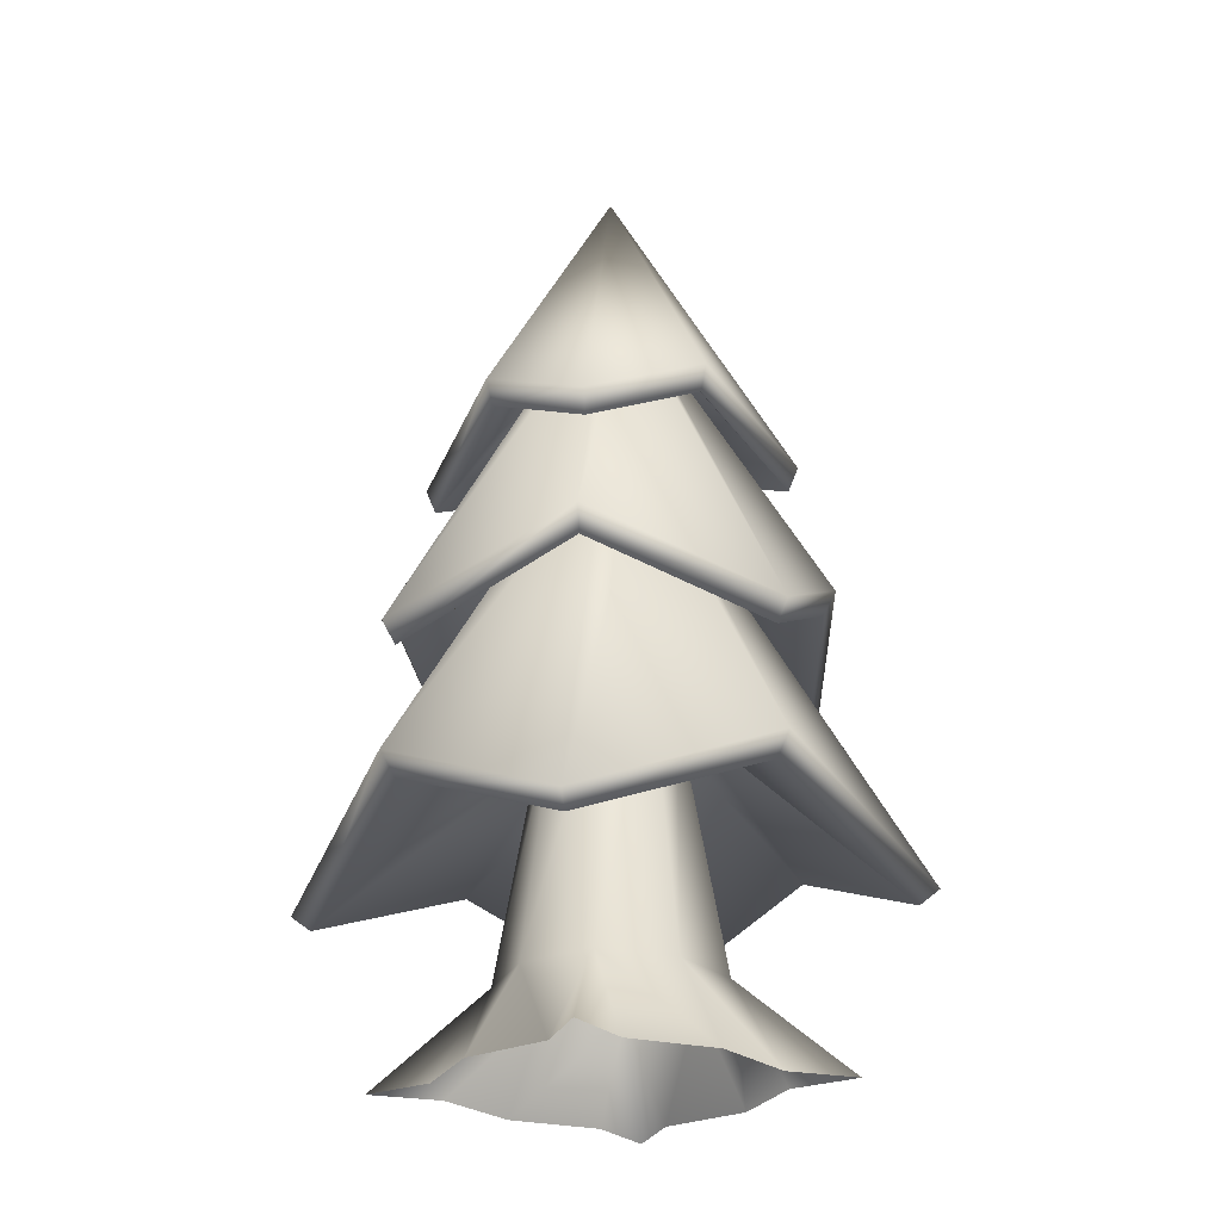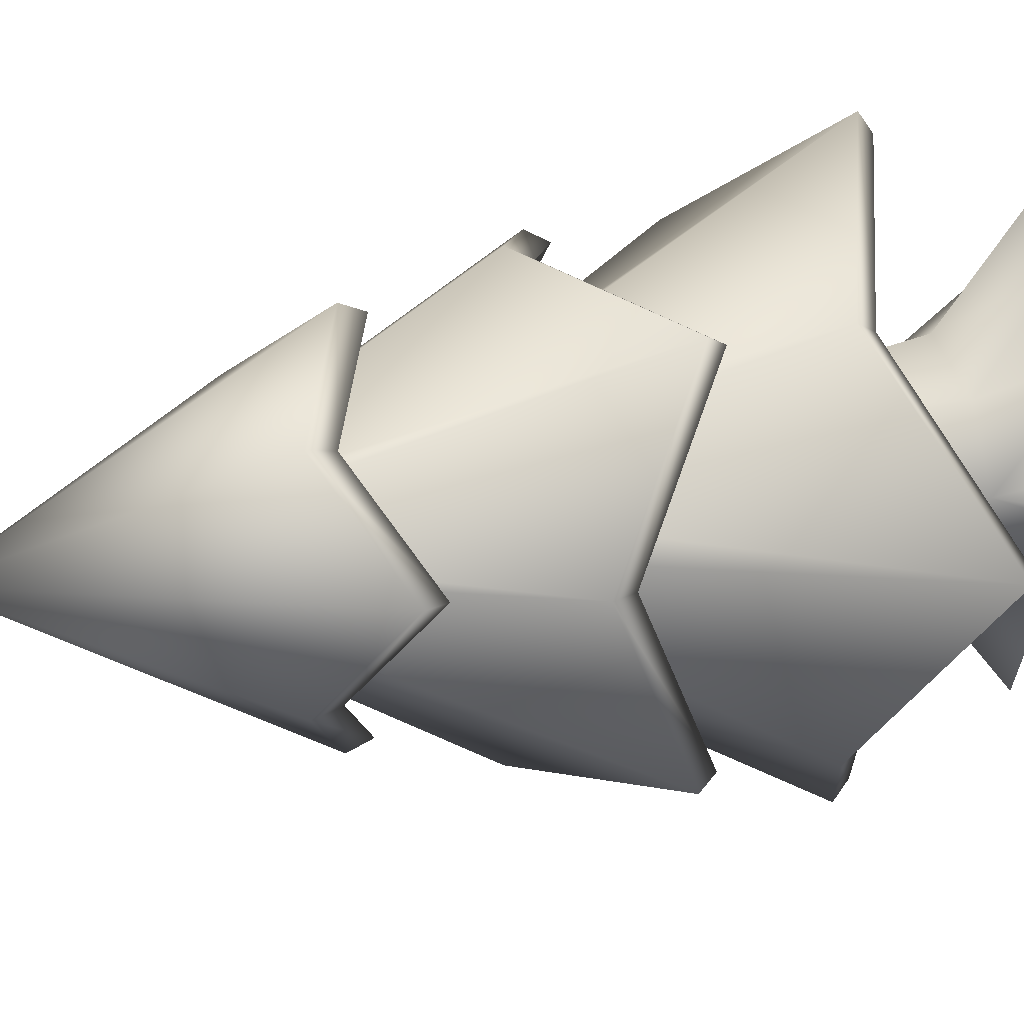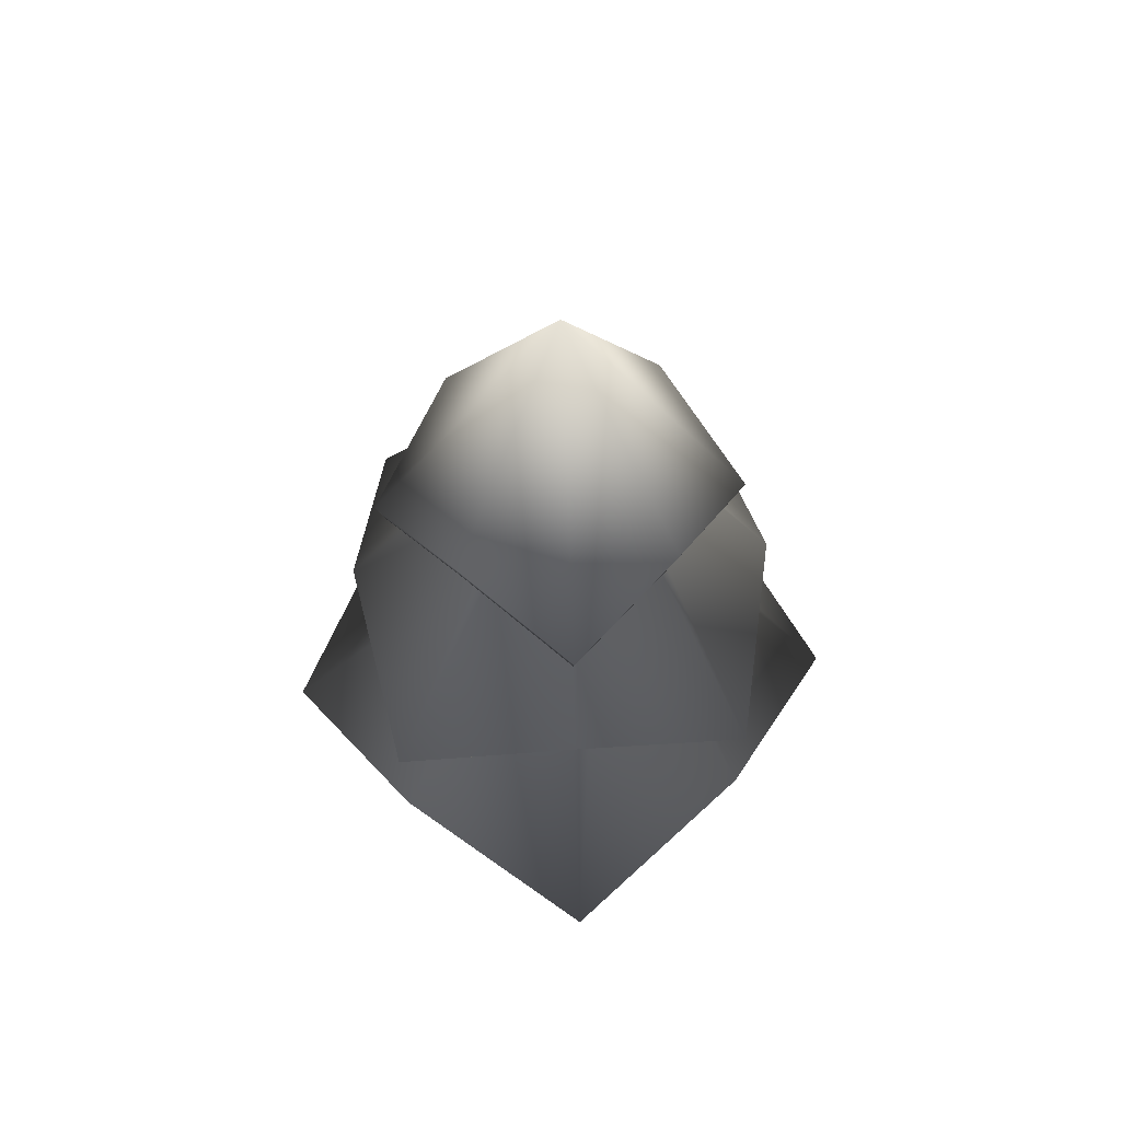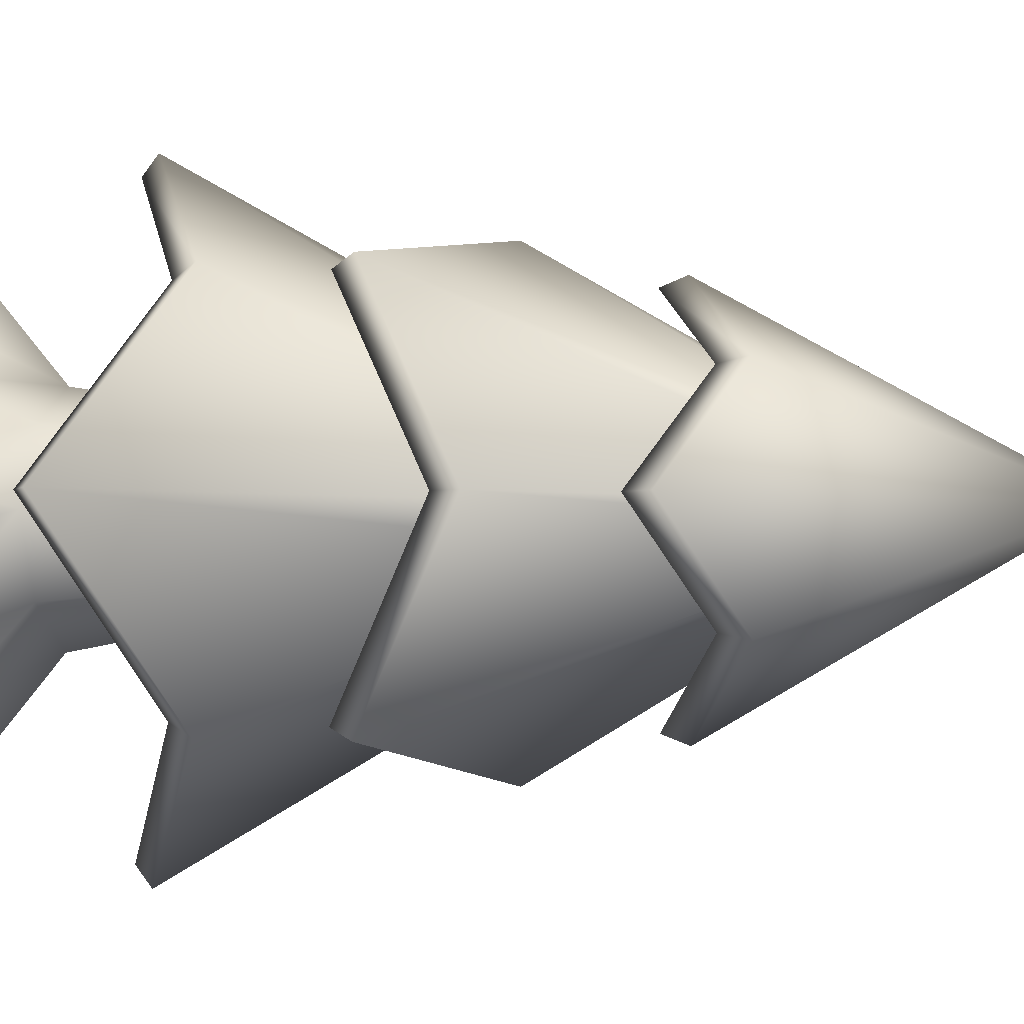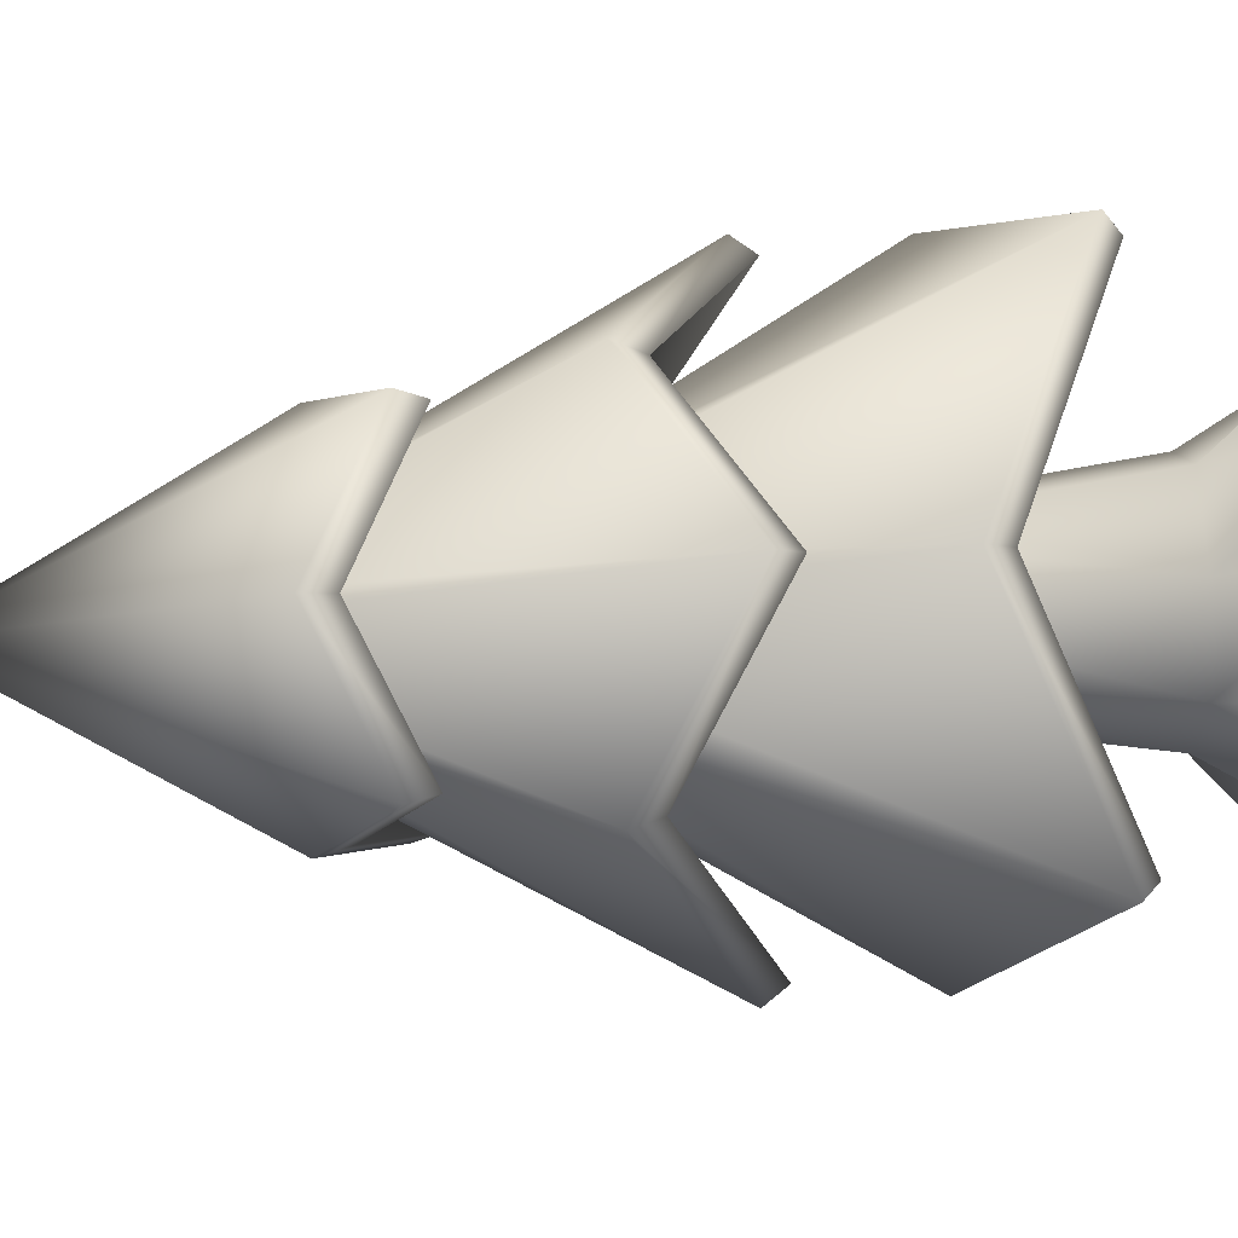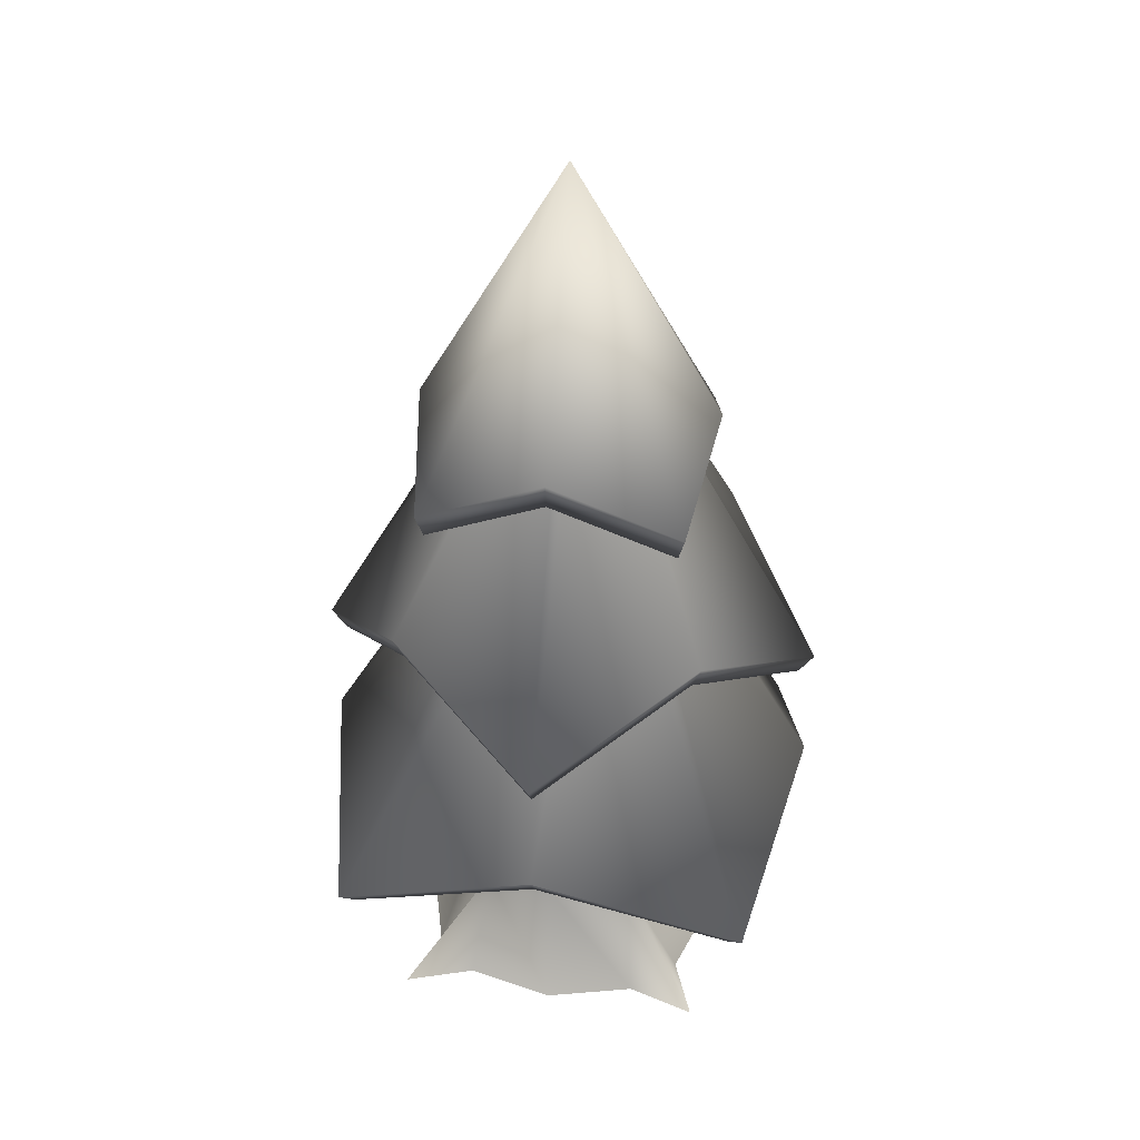
<metadata>
{"format":"obj","ext":"obj","renderer":"f3d","projection":"perspective","resolution":1024,"background":"white","views":[{"elev":-25.1,"azim":97.7,"up":"+Y"},{"elev":18.7,"azim":-111.6,"up":"+Z"},{"elev":63.2,"azim":-4.1,"up":"+Y"},{"elev":-4.4,"azim":101.8,"up":"+Z"},{"elev":36.4,"azim":-93.0,"up":"+Z"},{"elev":36.3,"azim":-126.0,"up":"+Y"}]}
</metadata>
<code>
o pine_Cylinder.001
v -0 1.177 -0.2091
v 0.1478 1.177 -0.1478
v 0.2091 1.177 -0
v 0.1478 1.177 0.1478
v -0 1.177 0.2091
v -0.1478 1.177 0.1478
v -0.2091 1.177 -0
v -0.1478 1.177 -0.1478
v 0.3688 -0.003454 -0.3688
v 0.3688 -0.003454 0.3688
v -0.3688 -0.003454 0.3688
v -0.3688 -0.003454 -0.3688
v 0.1038 -0.003454 -0.5203
v -0.1038 -0.003454 -0.5203
v -0 0.3099 -0.3629
v -0 -0.003896 -0.7388
v 0.5203 -0.003454 0.1038
v 0.5203 -0.003454 -0.1038
v 0.3629 0.3099 -0
v 0.7388 -0.003896 0
v -0.1038 -0.003454 0.5203
v 0.1038 -0.003454 0.5203
v -0 0.3099 0.3629
v -0 -0.003896 0.7388
v -0.5203 -0.003454 -0.1038
v -0.5203 -0.003454 0.1038
v -0.3629 0.3099 -0
v -0.7388 -0.003896 -0
v -0.2375 0.3099 0.2375
v 0.2375 0.3099 0.2375
v 0.2375 0.3099 -0.2375
v -0.2375 0.3099 -0.2375
v -0.1226 1.986 -0.1226
v -0.1734 1.986 -0
v -0.1226 1.986 0.1226
v -0 1.986 0.1734
v 0.1226 1.986 0.1226
v 0.1734 1.986 -0
v 0.1226 1.986 -0.1226
v -0 1.986 -0.1734
v -0 2.625 -0.09228
v 0.06525 2.625 -0.06525
v 0.09228 2.625 -0
v 0.06525 2.625 0.06525
v -0 2.625 0.09228
v -0.06525 2.625 0.06525
v -0.09228 2.625 -0
v -0.06525 2.625 -0.06525
v -0 3.093 -1e-06
v -0.556 0.7837 -0.556
v -0.5971 0.8604 -0.5971
v -0.9966 0.5611 -0
v -0.9318 0.5121 -0
v -0.556 0.7837 0.556
v -0.5971 0.8604 0.5971
v -0 0.5121 0.9318
v -0 0.5611 0.9966
v 0.556 0.7837 0.556
v 0.5971 0.8604 0.5971
v 0.9318 0.5121 -0
v 0.9966 0.5611 -0
v 0.556 0.7837 -0.556
v 0.5971 0.8604 -0.5971
v 0 0.5611 -0.9966
v 0 0.5121 -0.9318
v 0.001898 1.481 -0.6782
v -0 1.568 -0.7216
v 0.6052 1.271 -0.6052
v 0.5691 1.203 -0.5691
v 0.7216 1.568 -0
v 0.6782 1.481 0.001898
v 0.6052 1.271 0.6052
v 0.5691 1.203 0.5691
v -0 1.568 0.7216
v -0.001898 1.481 0.6782
v -0.6052 1.271 0.6052
v -0.5691 1.203 0.5691
v -0.6782 1.481 -0.001898
v -0.7216 1.568 -0
v -0.6052 1.271 -0.6052
v -0.5691 1.203 -0.5691
v -0.000301 1.936 -0.5834
v -0 2.018 -0.6156
v 0.3542 2.225 -0.3542
v 0.3365 2.134 -0.3357
v 0.6156 2.018 -0
v 0.5834 1.936 -0.000301
v 0.3542 2.225 0.3542
v 0.3357 2.134 0.3365
v -0 2.018 0.6156
v 0.000301 1.936 0.5834
v -0.3542 2.225 0.3542
v -0.3365 2.134 0.3357
v -0.5834 1.936 0.000301
v -0.6156 2.018 -0
v -0.3542 2.225 -0.3542
v -0.3357 2.134 -0.3365
v -0 1.986 -0.1734
v -0.1226 1.986 -0.1226
v -0.1734 1.986 -0
v -0.1226 1.986 0.1226
v -0 1.986 0.1734
v 0.1226 1.986 0.1226
v 0.1734 1.986 -0
v 0.1226 1.986 -0.1226
v -0.06525 2.625 -0.06525
v -0.09228 2.625 -0
v 0.06525 2.625 -0.06525
v -0 2.625 -0.09228
v 0.09228 2.625 -0
v 0.06525 2.625 0.06525
v -0 2.625 0.09228
v -0.06525 2.625 0.06525
v 0.1478 1.177 -0.1478
v -0 1.177 -0.2091
v 0.2091 1.177 -0
v 0.1478 1.177 0.1478
v -0 1.177 0.2091
v -0.1478 1.177 0.1478
v -0.2091 1.177 -0
v -0.1478 1.177 -0.1478
f 17 19 30 10
f 21 23 29 11
f 9 31 19 18
f 25 27 32 12
f 10 30 23 22
f 11 29 27 26
f 13 15 31 9
f 12 32 15 14
f 13 16 15
f 16 14 15
f 17 20 19
f 20 18 19
f 21 24 23
f 24 22 23
f 25 28 27
f 28 26 27
f 29 23 118 119
f 27 29 119 120
f 30 19 116 117
f 23 30 117 118
f 15 32 121 115
f 19 31 114 116
f 32 27 120 121
f 31 15 115 114
f 52 55 101 100
f 57 59 103 102
f 61 63 105 104
f 68 67 109 108
f 51 52 100 33
f 55 57 102 101
f 59 61 104 103
f 63 64 40 105
f 79 76 113 107
f 8 7 53 50
f 3 2 62 60
f 5 4 58 56
f 7 6 54 53
f 2 1 65 62
f 4 3 60 58
f 6 5 56 54
f 35 36 75 77
f 74 72 111 112
f 67 80 106 109
f 80 79 107 106
f 76 74 112 113
f 72 70 110 111
f 83 49 84
f 70 68 108 110
f 1 8 50 65
f 37 38 71 73
f 39 98 66 69
f 34 35 77 78
f 36 37 73 75
f 38 39 69 71
f 99 34 78 81
f 98 99 81 66
f 88 49 90
f 96 49 83
f 95 49 96
f 90 49 92
f 86 49 88
f 84 49 86
f 92 49 95
f 47 46 93 94
f 45 44 89 91
f 43 42 85 87
f 41 48 97 82
f 46 45 91 93
f 44 43 87 89
f 42 41 82 85
f 48 47 94 97
f 65 50 51 64
f 53 54 55 52
f 54 56 57 55
f 56 58 59 57
f 58 60 61 59
f 60 62 63 61
f 62 65 64 63
f 50 53 52 51
f 81 78 79 80
f 69 66 67 68
f 71 69 68 70
f 73 71 70 72
f 75 73 72 74
f 77 75 74 76
f 78 77 76 79
f 66 81 80 67
f 97 94 95 96
f 85 82 83 84
f 87 85 84 86
f 89 87 86 88
f 91 89 88 90
f 93 91 90 92
f 94 93 92 95
f 82 97 96 83
f 64 51 33 40

</code>
